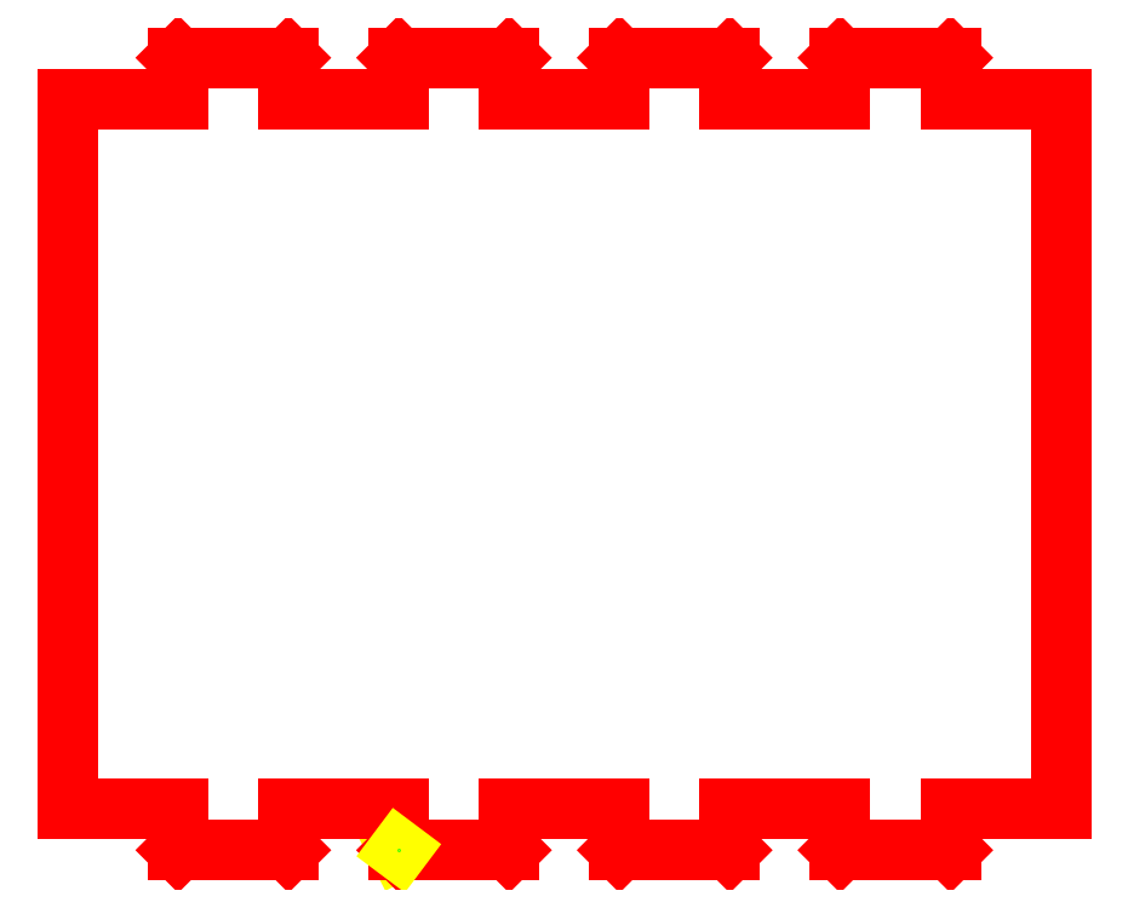
<metadata>
{"format":"dxf","ext":"dxf","renderer":"ezdxf+matplotlib","layout":"modelspace","background":"white","min_lineweight":24,"dpi":150}
</metadata>
<code>
0
SECTION
2
ENTITIES
0
LINE
8
1
10
-26.28
20
-56.41
30
15
11
-26.28
21
-56.41
31
15
0
LINE
8
1
10
-26.28
20
-56.41
30
15
11
-26.28
21
-56.41
31
0
0
LINE
8
1
10
-26.28
20
-56.41
30
0
11
-26.28
21
-56.4
31
0
0
LINE
8
1
10
-26.28
20
-56.4
30
0
11
-26.28
21
-56.4
31
0
0
LINE
8
1
10
-26.28
20
-56.4
30
0
11
-26.28
21
-50.5
31
0
0
LINE
8
1
10
-26.28
20
-50.5
30
0
11
-41.84
21
-50.5
31
0
0
LINE
8
1
10
-41.84
20
-50.5
30
0
11
-41.84
21
-56.4
31
0
0
LINE
8
1
10
-41.84
20
-56.4
30
0
11
-41.84
21
-56.4
31
0
0
LINE
8
1
10
-41.84
20
-56.4
30
0
11
-57.39
21
-56.4
31
0
0
LINE
8
1
10
-57.39
20
-56.4
30
0
11
-57.4
21
-56.4
31
0
0
LINE
8
1
10
-57.4
20
-56.4
30
0
11
-57.4
21
-50.5
31
0
0
LINE
8
1
10
-57.4
20
-50.5
30
0
11
-72.95
21
-50.5
31
0
0
LINE
8
1
10
-72.95
20
-50.5
30
0
11
-72.95
21
-50.5
31
0
0
LINE
8
1
10
-72.95
20
-50.5
30
0
11
-72.95
21
49.5
31
0
0
LINE
8
1
10
-72.95
20
49.5
30
0
11
-72.95
21
49.5
31
0
0
LINE
8
1
10
-72.95
20
49.5
30
0
11
-57.4
21
49.5
31
0
0
LINE
8
1
10
-57.4
20
49.5
30
0
11
-57.4
21
55.4
31
0
0
LINE
8
1
10
-57.4
20
55.4
30
0
11
-57.39
21
55.4
31
0
0
LINE
8
1
10
-57.39
20
55.4
30
0
11
-41.84
21
55.4
31
0
0
LINE
8
1
10
-41.84
20
55.4
30
0
11
-41.84
21
55.4
31
0
0
LINE
8
1
10
-41.84
20
55.4
30
0
11
-41.84
21
49.5
31
0
0
LINE
8
1
10
-41.84
20
49.5
30
0
11
-26.28
21
49.5
31
0
0
LINE
8
1
10
-26.28
20
49.5
30
0
11
-26.28
21
55.4
31
0
0
LINE
8
1
10
-26.28
20
55.4
30
0
11
-26.28
21
55.4
31
0
0
LINE
8
1
10
-26.28
20
55.4
30
0
11
-10.73
21
55.4
31
0
0
LINE
8
1
10
-10.73
20
55.4
30
0
11
-10.73
21
55.4
31
0
0
LINE
8
1
10
-10.73
20
55.4
30
0
11
-10.73
21
49.5
31
0
0
LINE
8
1
10
-10.73
20
49.5
30
0
11
4.827
21
49.5
31
0
0
LINE
8
1
10
4.827
20
49.5
30
0
11
4.827
21
55.4
31
0
0
LINE
8
1
10
4.827
20
55.4
30
0
11
4.828
21
55.4
31
0
0
LINE
8
1
10
4.828
20
55.4
30
0
11
20.38
21
55.4
31
0
0
LINE
8
1
10
20.38
20
55.4
30
0
11
20.38
21
55.4
31
0
0
LINE
8
1
10
20.38
20
55.4
30
0
11
20.38
21
49.5
31
0
0
LINE
8
1
10
20.38
20
49.5
30
0
11
35.94
21
49.5
31
0
0
LINE
8
1
10
35.94
20
49.5
30
0
11
35.94
21
55.4
31
0
0
LINE
8
1
10
35.94
20
55.4
30
0
11
35.94
21
55.4
31
0
0
LINE
8
1
10
35.94
20
55.4
30
0
11
51.49
21
55.4
31
0
0
LINE
8
1
10
51.49
20
55.4
30
0
11
51.49
21
55.4
31
0
0
LINE
8
1
10
51.49
20
55.4
30
0
11
51.49
21
49.5
31
0
0
LINE
8
1
10
51.49
20
49.5
30
0
11
67.05
21
49.5
31
0
0
LINE
8
1
10
67.05
20
49.5
30
0
11
67.05
21
49.5
31
0
0
LINE
8
1
10
67.05
20
49.5
30
0
11
67.05
21
-50.5
31
0
0
LINE
8
1
10
67.05
20
-50.5
30
0
11
67.05
21
-50.5
31
0
0
LINE
8
1
10
67.05
20
-50.5
30
0
11
51.49
21
-50.5
31
0
0
LINE
8
1
10
51.49
20
-50.5
30
0
11
51.49
21
-56.4
31
0
0
LINE
8
1
10
51.49
20
-56.4
30
0
11
51.49
21
-56.4
31
0
0
LINE
8
1
10
51.49
20
-56.4
30
0
11
35.94
21
-56.4
31
0
0
LINE
8
1
10
35.94
20
-56.4
30
0
11
35.94
21
-56.4
31
0
0
LINE
8
1
10
35.94
20
-56.4
30
0
11
35.94
21
-50.5
31
0
0
LINE
8
1
10
35.94
20
-50.5
30
0
11
20.38
21
-50.5
31
0
0
LINE
8
1
10
20.38
20
-50.5
30
0
11
20.38
21
-56.4
31
0
0
LINE
8
1
10
20.38
20
-56.4
30
0
11
20.38
21
-56.4
31
0
0
LINE
8
1
10
20.38
20
-56.4
30
0
11
4.828
21
-56.4
31
0
0
LINE
8
1
10
4.828
20
-56.4
30
0
11
4.827
21
-56.4
31
0
0
LINE
8
1
10
4.827
20
-56.4
30
0
11
4.827
21
-50.5
31
0
0
LINE
8
1
10
4.827
20
-50.5
30
0
11
-10.73
21
-50.5
31
0
0
LINE
8
1
10
-10.73
20
-50.5
30
0
11
-10.73
21
-56.4
31
0
0
LINE
8
1
10
-10.73
20
-56.4
30
0
11
-10.73
21
-56.4
31
0
0
LINE
8
1
10
-10.73
20
-56.4
30
0
11
-26.28
21
-56.4
31
0
0
LINE
8
1
10
-26.28
20
-56.4
30
0
11
-26.29
21
-56.41
31
0
0
LINE
8
1
10
-26.29
20
-56.41
30
0
11
-26.29
21
-56.41
31
15
0
ENDSEC
0
EOF

</code>
